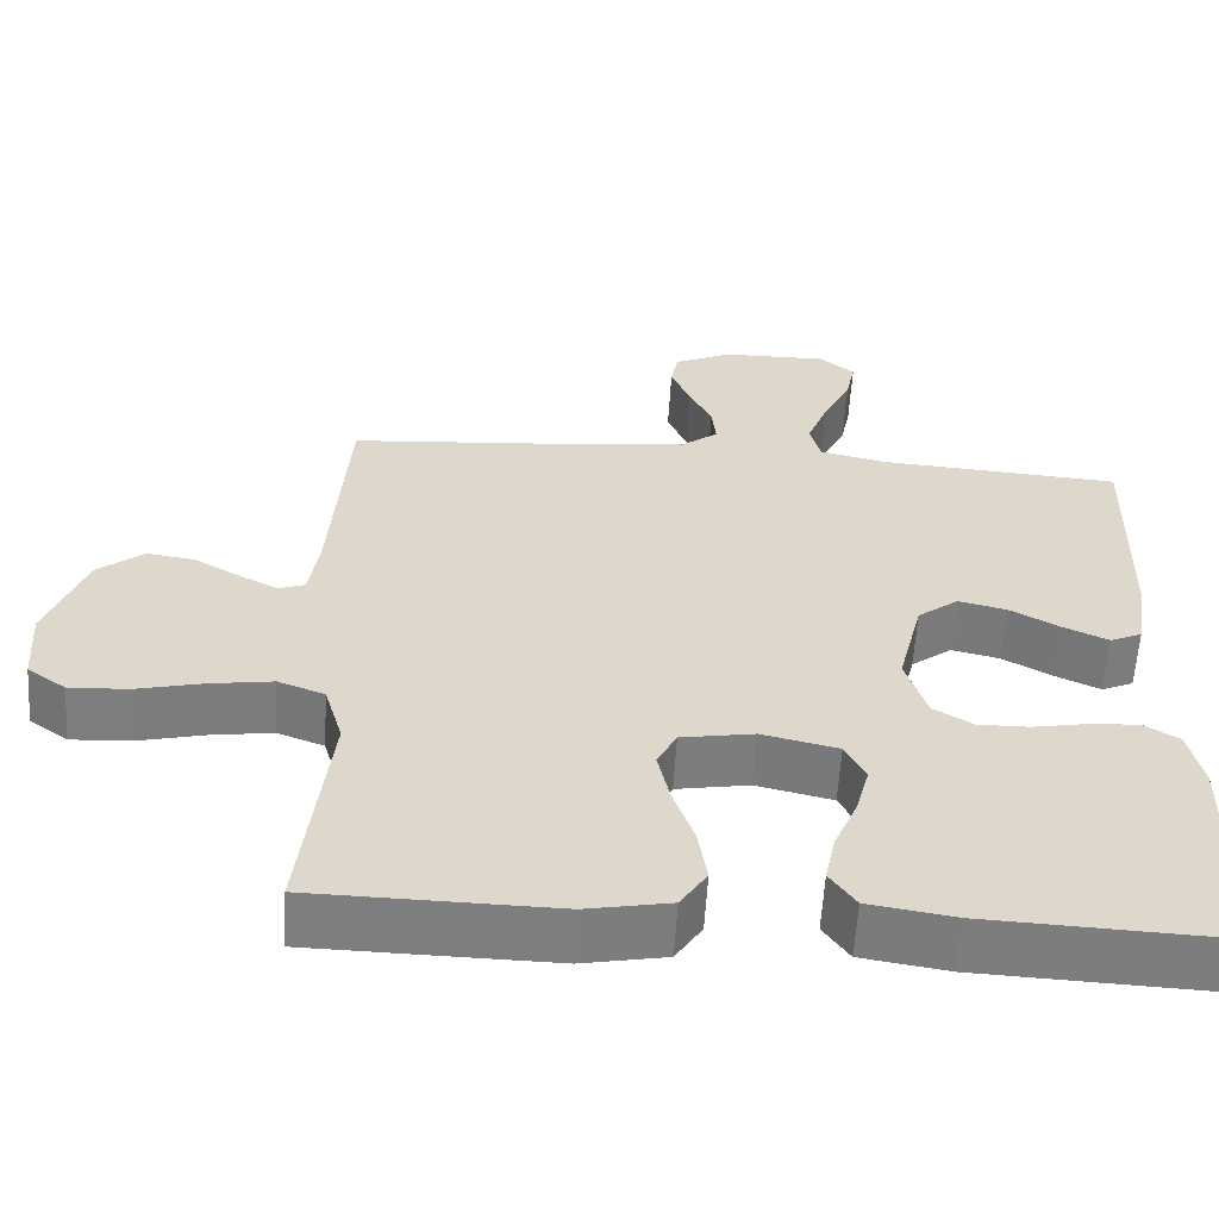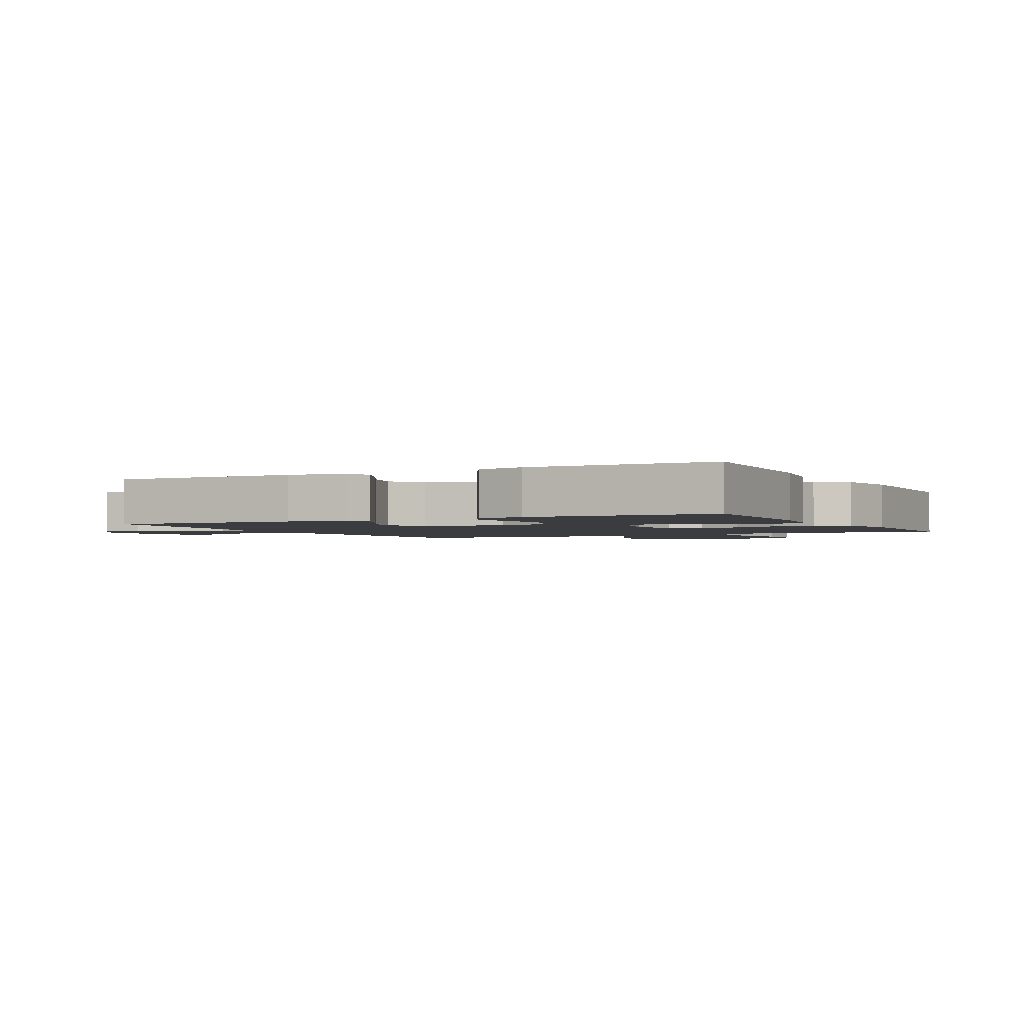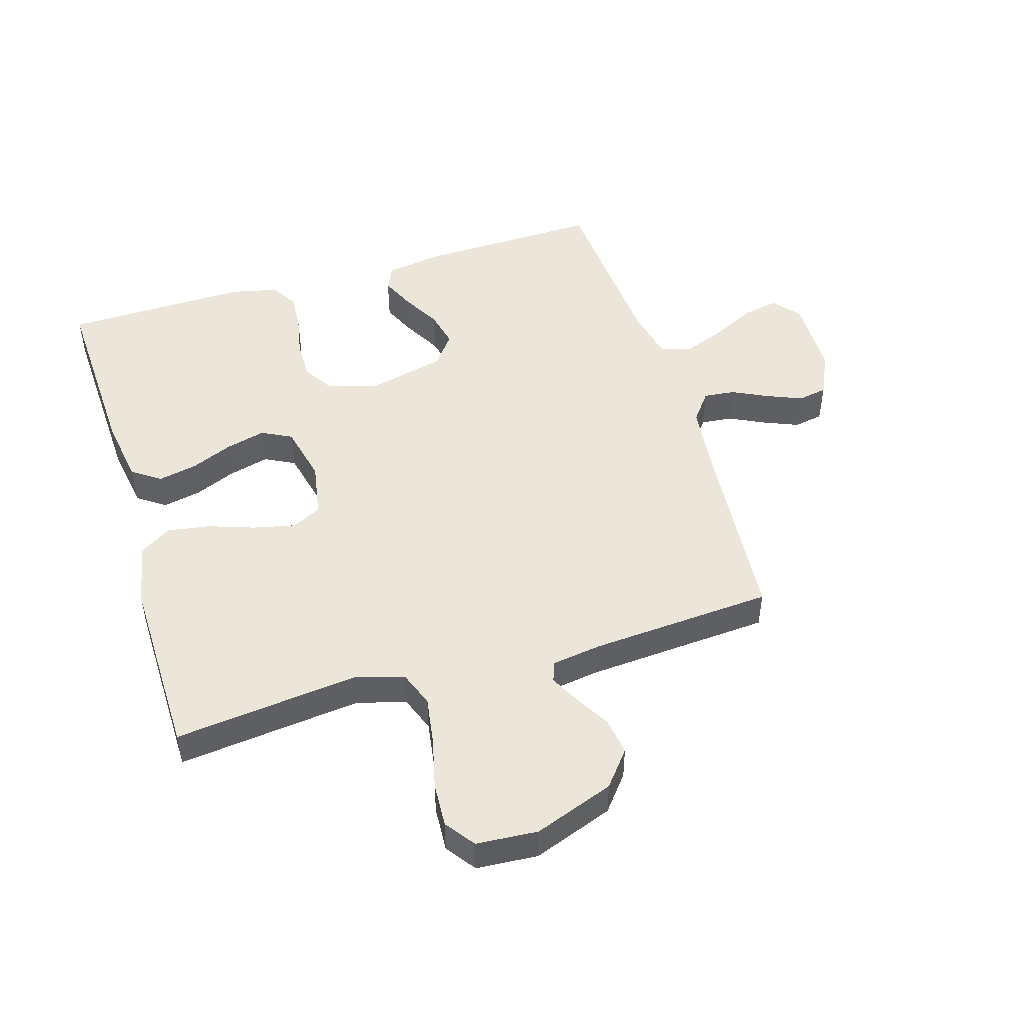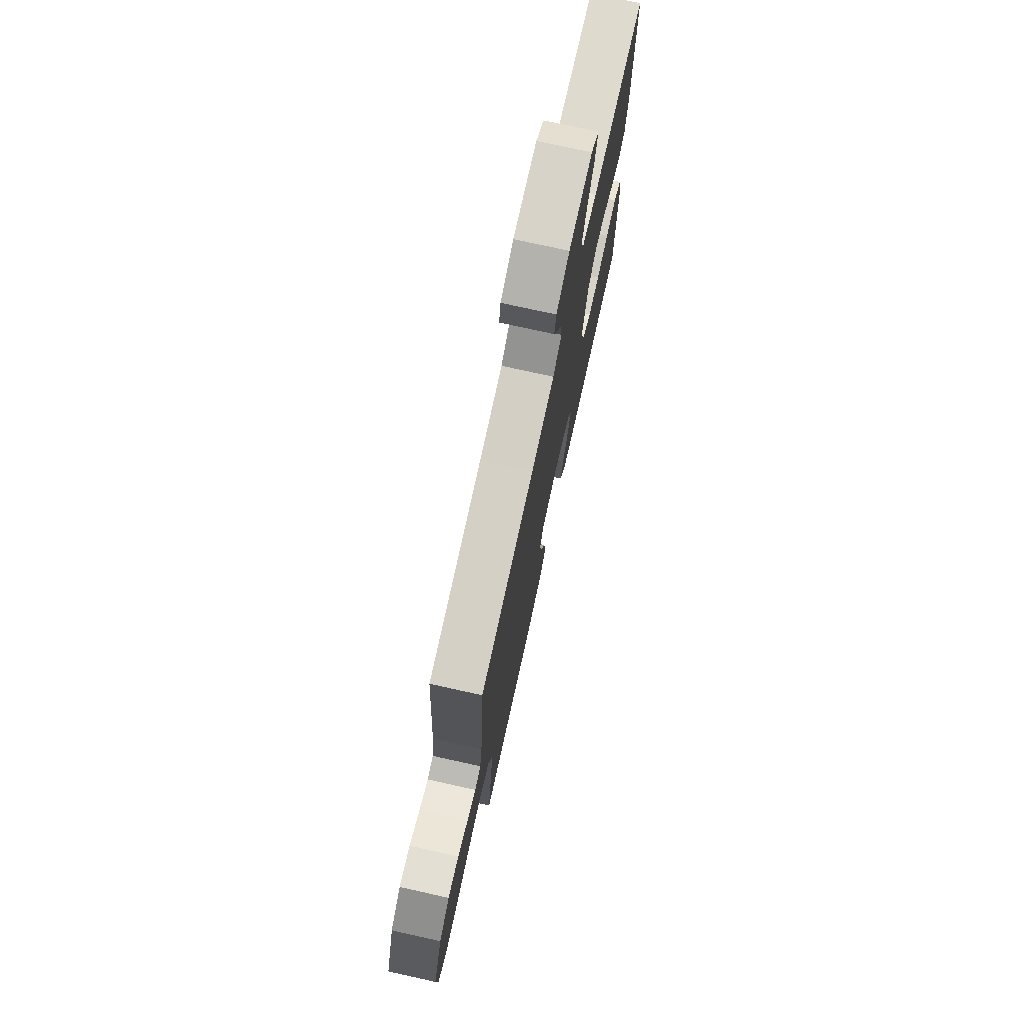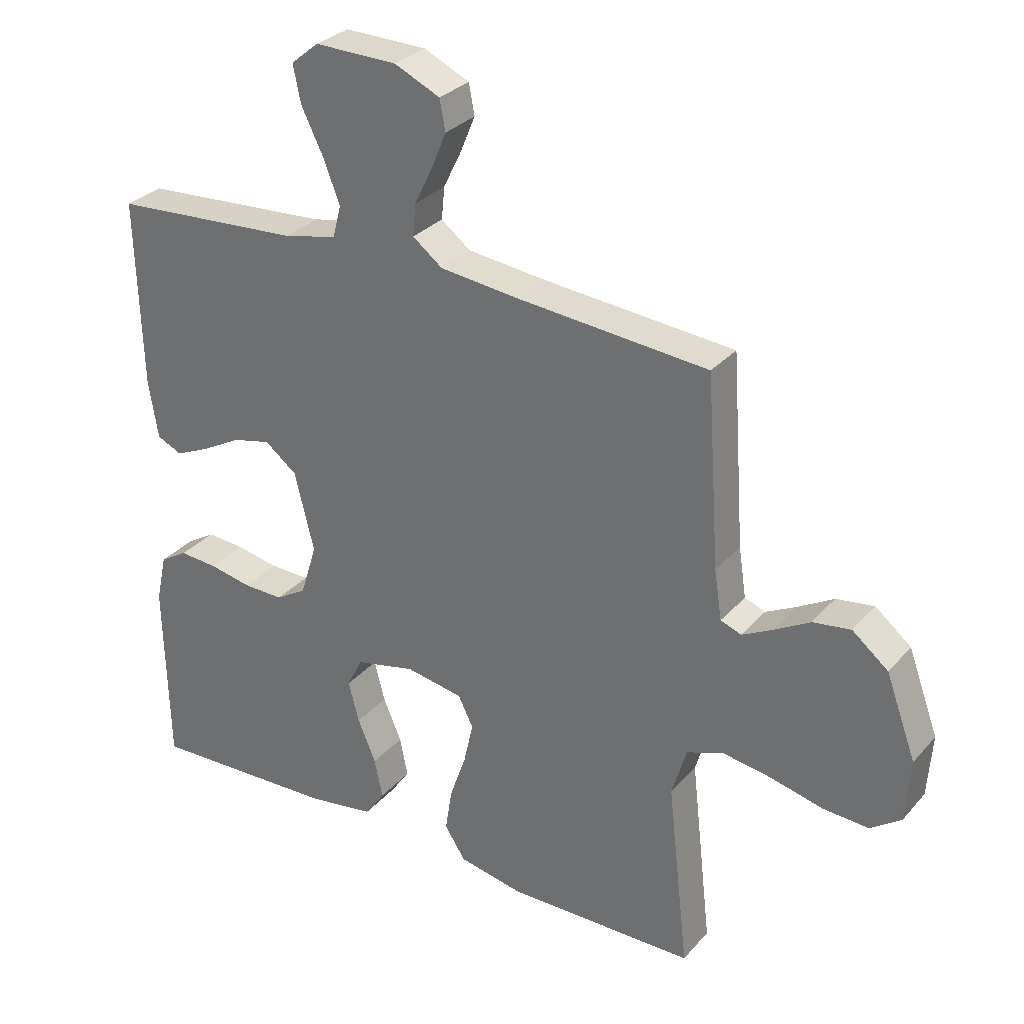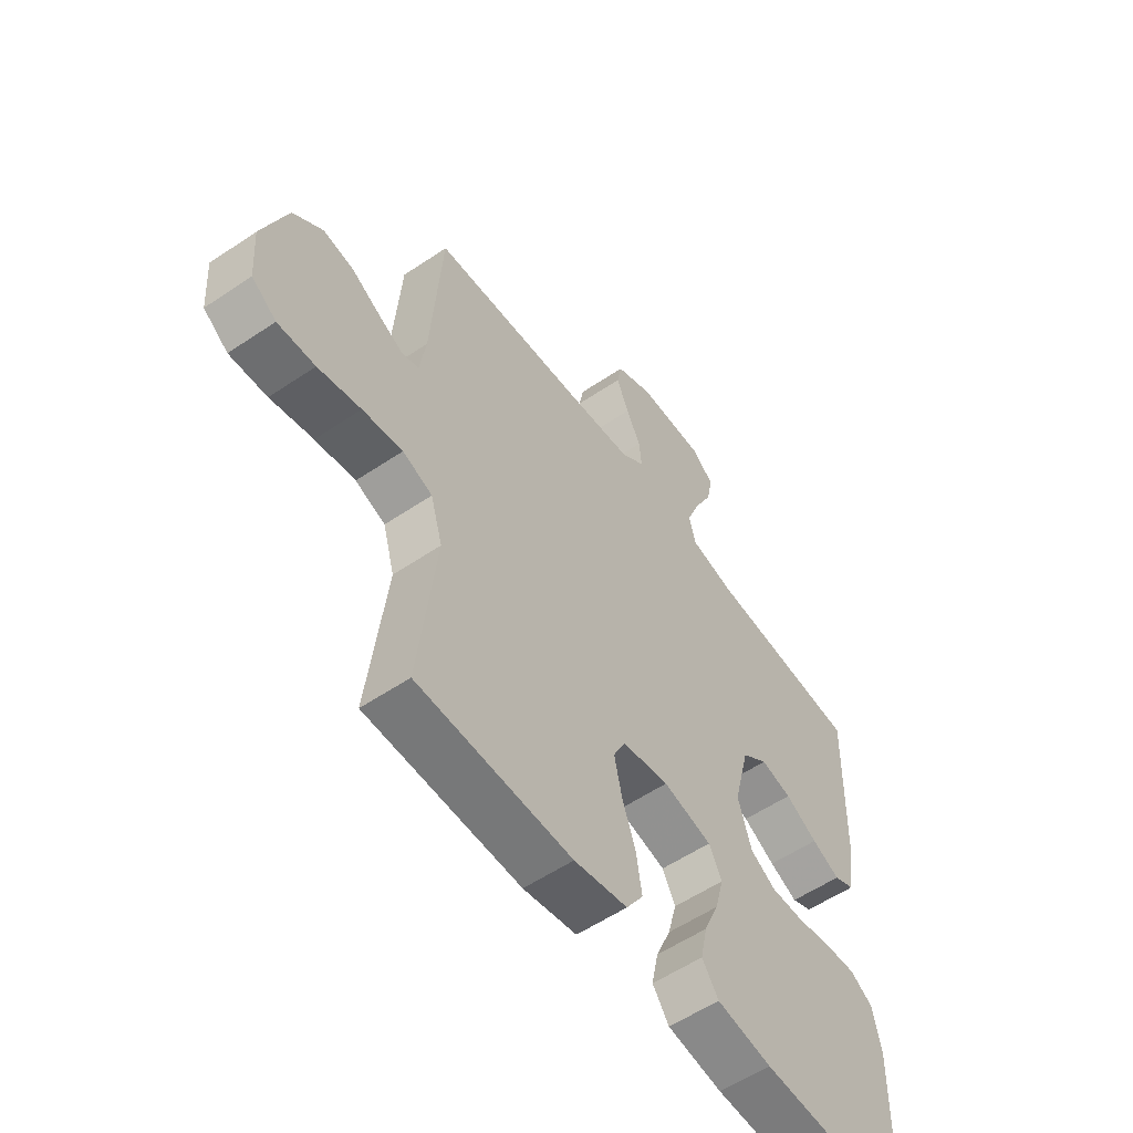
<metadata>
{"format":"obj","ext":"obj","renderer":"f3d","projection":"perspective","resolution":1024,"background":"white","views":[{"elev":-59.3,"azim":-3.5,"up":"+Z"},{"elev":-2.1,"azim":117.1,"up":"+Y"},{"elev":48.4,"azim":-106.8,"up":"+Y"},{"elev":75.2,"azim":-77.5,"up":"+Z"},{"elev":30.4,"azim":-146.8,"up":"+Z"},{"elev":-56.6,"azim":-54.8,"up":"+Z"}]}
</metadata>
<code>
v 0.5 0.07 -0.5
v 0.2 0.07 -0.487
v 0.093 0.07 -0.47
v 0.061 0.07 -0.424
v 0.074 0.07 -0.361
v 0.103 0.07 -0.293
v 0.12 0.07 -0.228
v 0.095 0.07 -0.179
v 0 0.07 -0.157
v -0.091 0.07 -0.173
v -0.115 0.07 -0.221
v -0.1 0.07 -0.289
v -0.074 0.07 -0.364
v -0.063 0.07 -0.434
v -0.096 0.07 -0.485
v -0.2 0.07 -0.505
v -0.5 0.07 -0.5
v -0.466 0.07 -0.2
v -0.489 0.07 -0.121
v -0.547 0.07 -0.099
v -0.625 0.07 -0.111
v -0.708 0.07 -0.131
v -0.781 0.07 -0.135
v -0.829 0.07 -0.1
v -0.836 0.07 0
v -0.788 0.07 0.13
v -0.731 0.07 0.176
v -0.671 0.07 0.167
v -0.614 0.07 0.134
v -0.566 0.07 0.109
v -0.533 0.07 0.121
v -0.521 0.07 0.2
v -0.5 0.07 0.5
v -0.2 0.07 0.525
v -0.071 0.07 0.539
v -0.024 0.07 0.575
v -0.029 0.07 0.626
v -0.057 0.07 0.683
v -0.081 0.07 0.741
v -0.072 0.07 0.789
v 0 0.07 0.822
v 0.131 0.07 0.824
v 0.175 0.07 0.788
v 0.163 0.07 0.729
v 0.128 0.07 0.658
v 0.102 0.07 0.591
v 0.115 0.07 0.54
v 0.2 0.07 0.521
v 0.5 0.07 0.5
v 0.492 0.07 0.2
v 0.477 0.07 0.108
v 0.437 0.07 0.09
v 0.382 0.07 0.115
v 0.319 0.07 0.15
v 0.259 0.07 0.164
v 0.208 0.07 0.125
v 0.177 0.07 0
v 0.203 0.07 -0.084
v 0.252 0.07 -0.114
v 0.316 0.07 -0.113
v 0.384 0.07 -0.1
v 0.445 0.07 -0.096
v 0.489 0.07 -0.123
v 0.506 0.07 -0.2
v 0.5 0 -0.5
v 0.2 0 -0.487
v 0.093 0 -0.47
v 0.061 0 -0.424
v 0.074 0 -0.361
v 0.103 0 -0.293
v 0.12 0 -0.228
v 0.095 0 -0.179
v 0 0 -0.157
v -0.091 0 -0.173
v -0.115 0 -0.221
v -0.1 0 -0.289
v -0.074 0 -0.364
v -0.063 0 -0.434
v -0.096 0 -0.485
v -0.2 0 -0.505
v -0.5 0 -0.5
v -0.466 0 -0.2
v -0.489 0 -0.121
v -0.547 0 -0.099
v -0.625 0 -0.111
v -0.708 0 -0.131
v -0.781 0 -0.135
v -0.829 0 -0.1
v -0.836 0 0
v -0.788 0 0.13
v -0.731 0 0.176
v -0.671 0 0.167
v -0.614 0 0.134
v -0.566 0 0.109
v -0.533 0 0.121
v -0.521 0 0.2
v -0.5 0 0.5
v -0.2 0 0.525
v -0.071 0 0.539
v -0.024 0 0.575
v -0.029 0 0.626
v -0.057 0 0.683
v -0.081 0 0.741
v -0.072 0 0.789
v 0 0 0.822
v 0.131 0 0.824
v 0.175 0 0.788
v 0.163 0 0.729
v 0.128 0 0.658
v 0.102 0 0.591
v 0.115 0 0.54
v 0.2 0 0.521
v 0.5 0 0.5
v 0.492 0 0.2
v 0.477 0 0.108
v 0.437 0 0.09
v 0.382 0 0.115
v 0.319 0 0.15
v 0.259 0 0.164
v 0.208 0 0.125
v 0.177 0 0
v 0.203 0 -0.084
v 0.252 0 -0.114
v 0.316 0 -0.113
v 0.384 0 -0.1
v 0.445 0 -0.096
v 0.489 0 -0.123
v 0.506 0 -0.2
f 4 5 6
f 3 4 6
f 2 3 6
f 1 2 6
f 64 1 6
f 63 64 6
f 62 63 6
f 61 62 6
f 60 61 6
f 59 60 6 7
f 58 59 7 8
f 57 58 8 9
f 56 57 9 10
f 52 53 54
f 51 52 54
f 50 51 54
f 49 50 54
f 48 49 54
f 47 48 54 55
f 43 44 45
f 42 43 45
f 41 42 45
f 40 41 45
f 39 40 45
f 38 39 45
f 37 38 45
f 36 37 45 46
f 35 36 46 47
f 32 33 34
f 47 55 56
f 35 47 56
f 34 35 56
f 32 34 56
f 31 32 56
f 27 28 29
f 26 27 29
f 25 26 29
f 24 25 29
f 23 24 29
f 22 23 29
f 21 22 29
f 20 21 29 30
f 16 17 18
f 15 16 18
f 14 15 18
f 13 14 18
f 12 13 18
f 11 12 18 19
f 20 30 31
f 19 20 31
f 11 19 31
f 10 11 31
f 10 31 56
f 70 69 68
f 70 68 67
f 70 67 66
f 70 66 65
f 70 65 128
f 70 128 127
f 70 127 126
f 70 126 125
f 70 125 124
f 71 70 124 123
f 72 71 123 122
f 73 72 122 121
f 74 73 121 120
f 118 117 116
f 118 116 115
f 118 115 114
f 118 114 113
f 118 113 112
f 119 118 112 111
f 109 108 107
f 109 107 106
f 109 106 105
f 109 105 104
f 109 104 103
f 109 103 102
f 109 102 101
f 110 109 101 100
f 111 110 100 99
f 98 97 96
f 120 119 111
f 120 111 99
f 120 99 98
f 120 98 96
f 120 96 95
f 93 92 91
f 93 91 90
f 93 90 89
f 93 89 88
f 93 88 87
f 93 87 86
f 93 86 85
f 94 93 85 84
f 82 81 80
f 82 80 79
f 82 79 78
f 82 78 77
f 82 77 76
f 83 82 76 75
f 95 94 84
f 95 84 83
f 95 83 75
f 95 75 74
f 120 95 74
f 1 65 66 2
f 2 66 67 3
f 3 67 68 4
f 4 68 69 5
f 5 69 70 6
f 6 70 71 7
f 7 71 72 8
f 8 72 73 9
f 9 73 74 10
f 10 74 75 11
f 11 75 76 12
f 12 76 77 13
f 13 77 78 14
f 14 78 79 15
f 15 79 80 16
f 16 80 81 17
f 17 81 82 18
f 18 82 83 19
f 19 83 84 20
f 20 84 85 21
f 21 85 86 22
f 22 86 87 23
f 23 87 88 24
f 24 88 89 25
f 25 89 90 26
f 26 90 91 27
f 27 91 92 28
f 28 92 93 29
f 29 93 94 30
f 30 94 95 31
f 31 95 96 32
f 32 96 97 33
f 33 97 98 34
f 34 98 99 35
f 35 99 100 36
f 36 100 101 37
f 37 101 102 38
f 38 102 103 39
f 39 103 104 40
f 40 104 105 41
f 41 105 106 42
f 42 106 107 43
f 43 107 108 44
f 44 108 109 45
f 45 109 110 46
f 46 110 111 47
f 47 111 112 48
f 48 112 113 49
f 49 113 114 50
f 50 114 115 51
f 51 115 116 52
f 52 116 117 53
f 53 117 118 54
f 54 118 119 55
f 55 119 120 56
f 56 120 121 57
f 57 121 122 58
f 58 122 123 59
f 59 123 124 60
f 60 124 125 61
f 61 125 126 62
f 62 126 127 63
f 63 127 128 64
f 64 128 65 1

</code>
